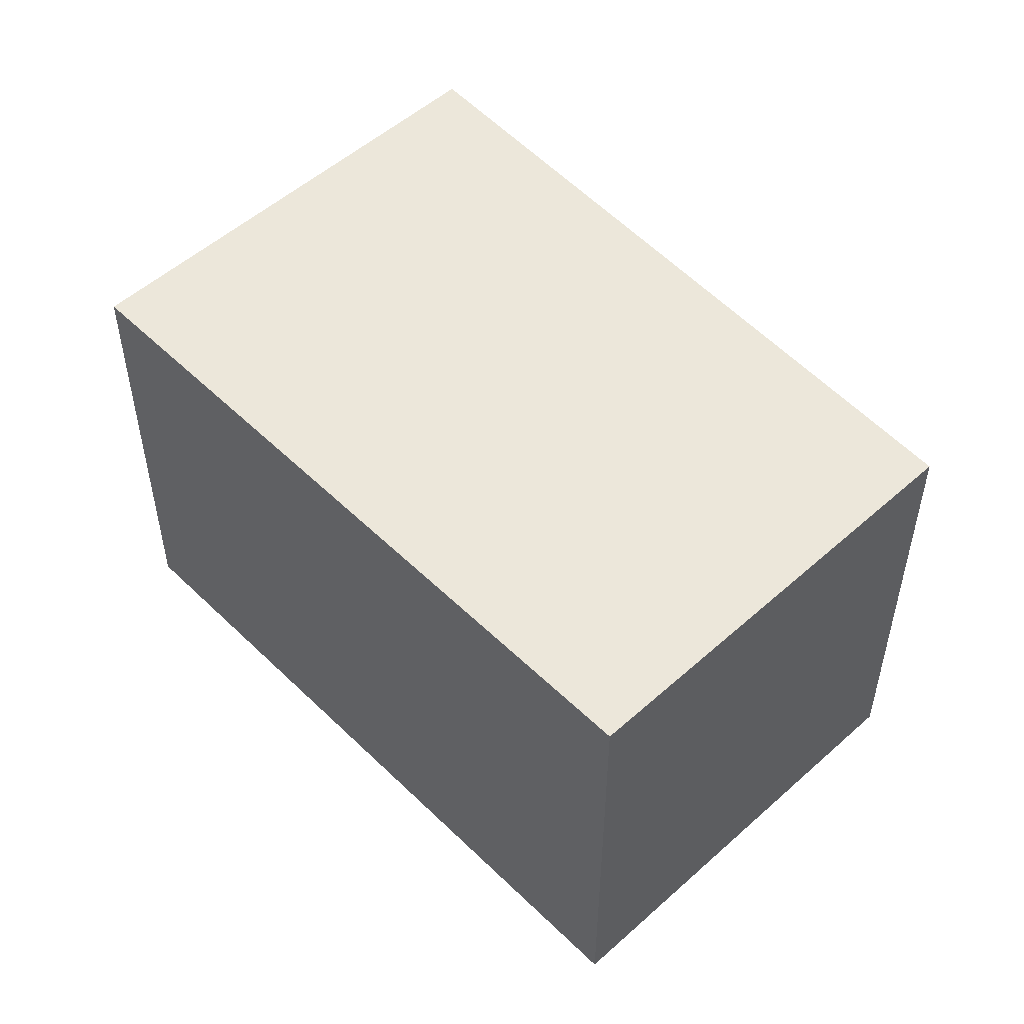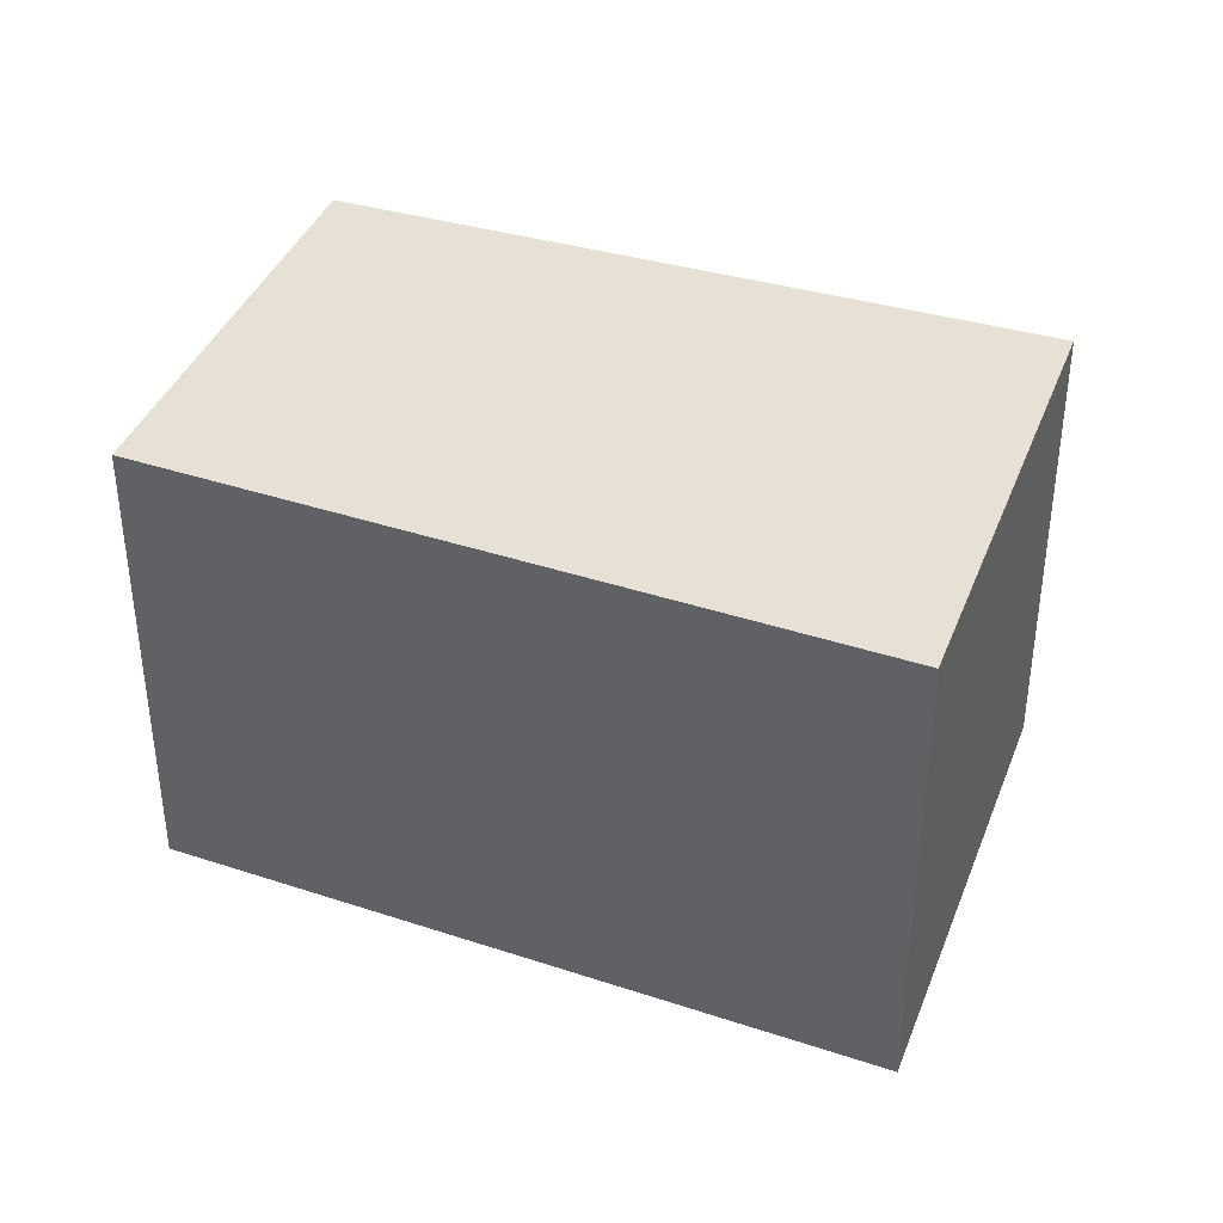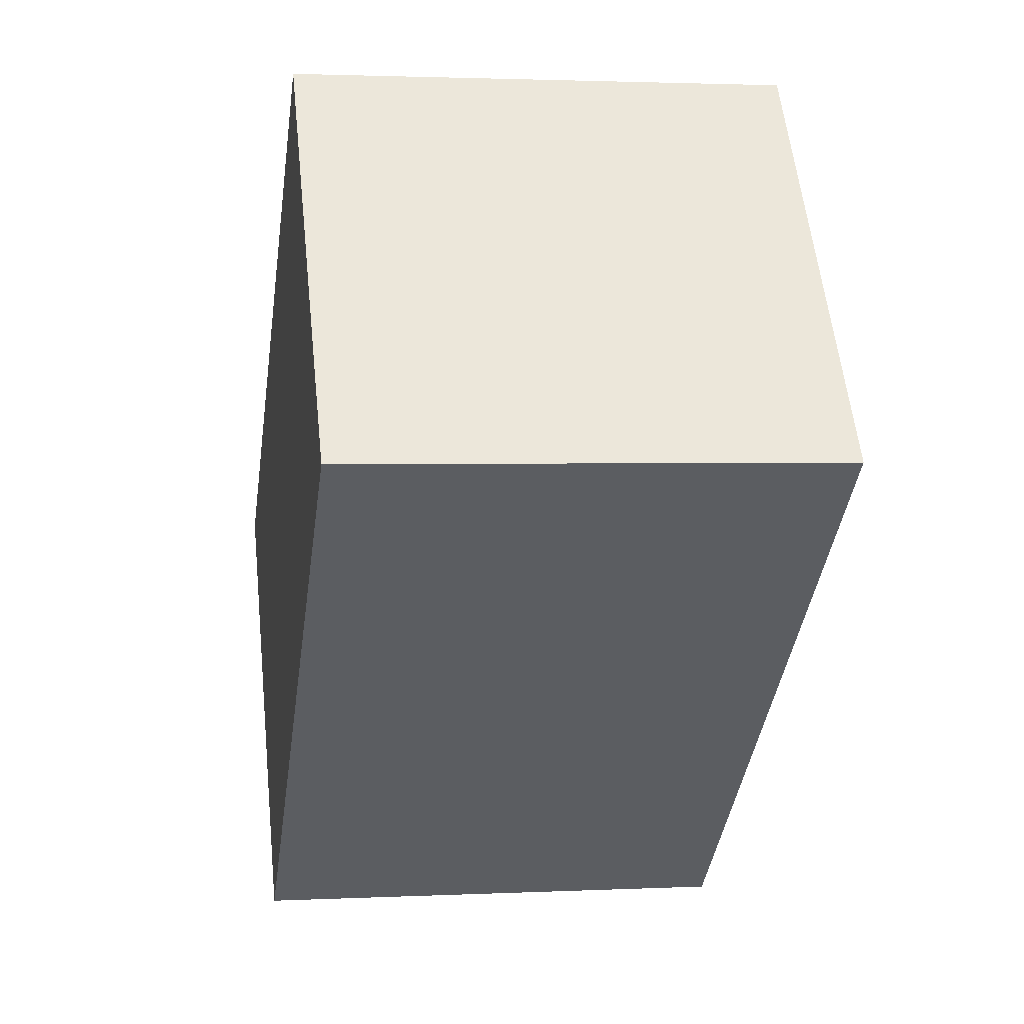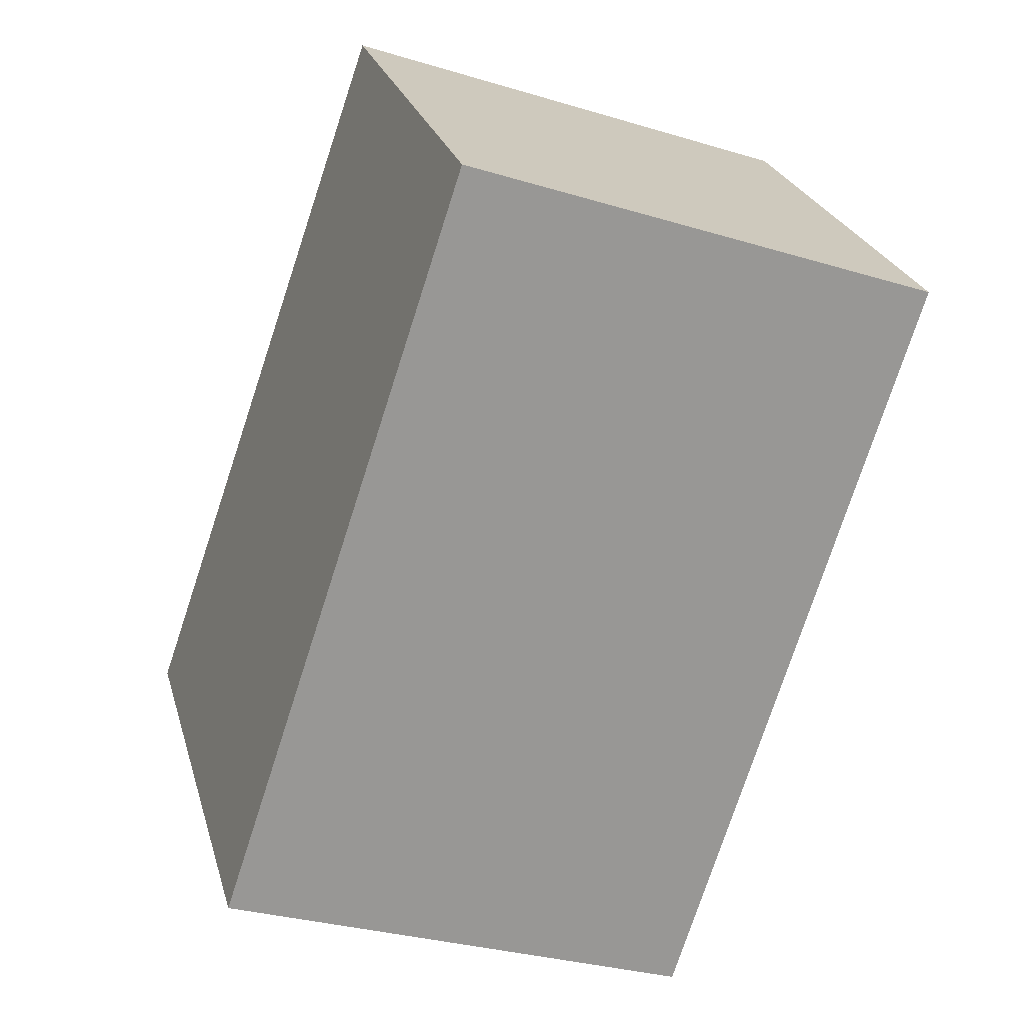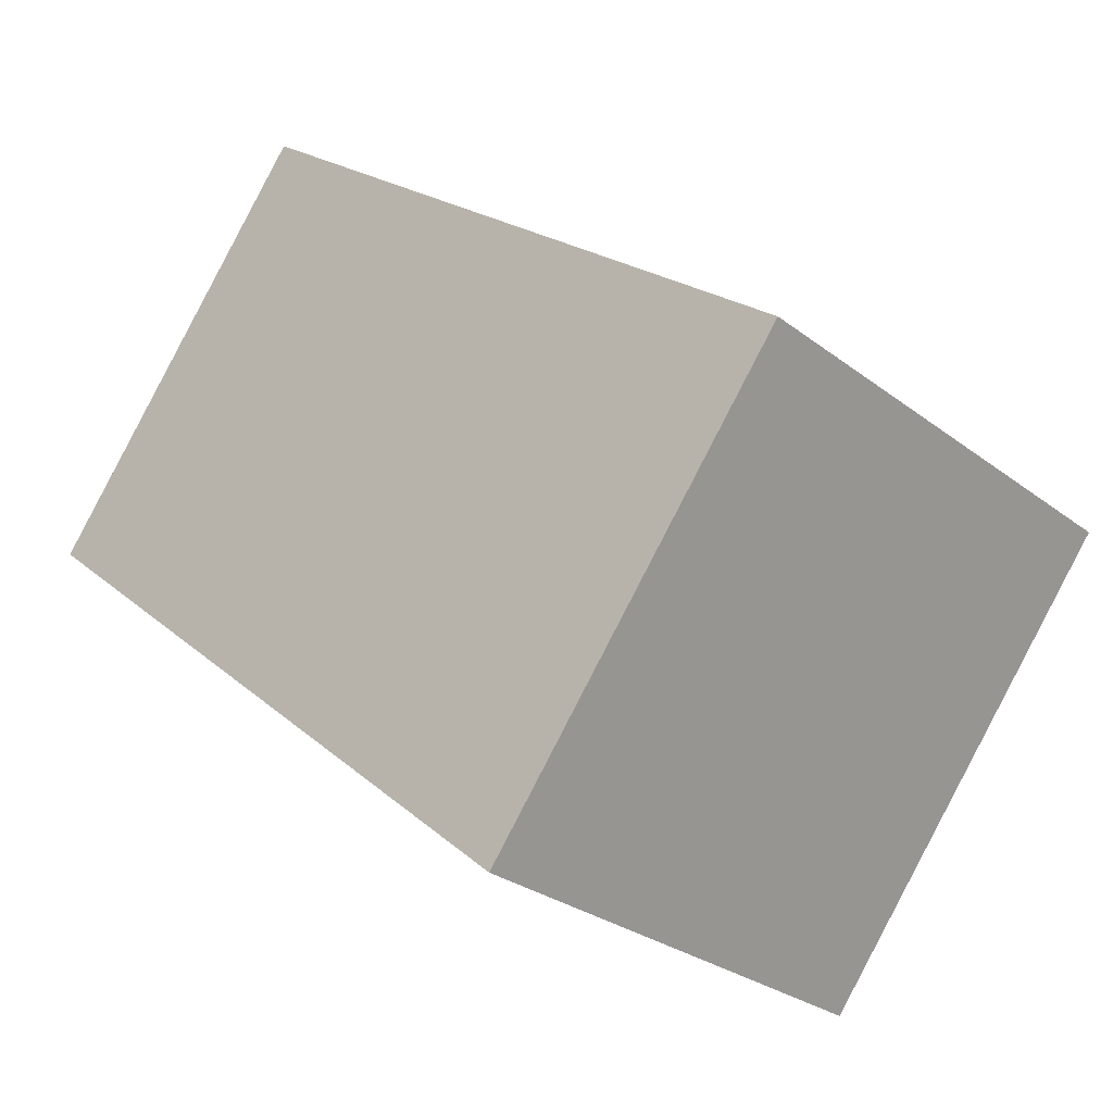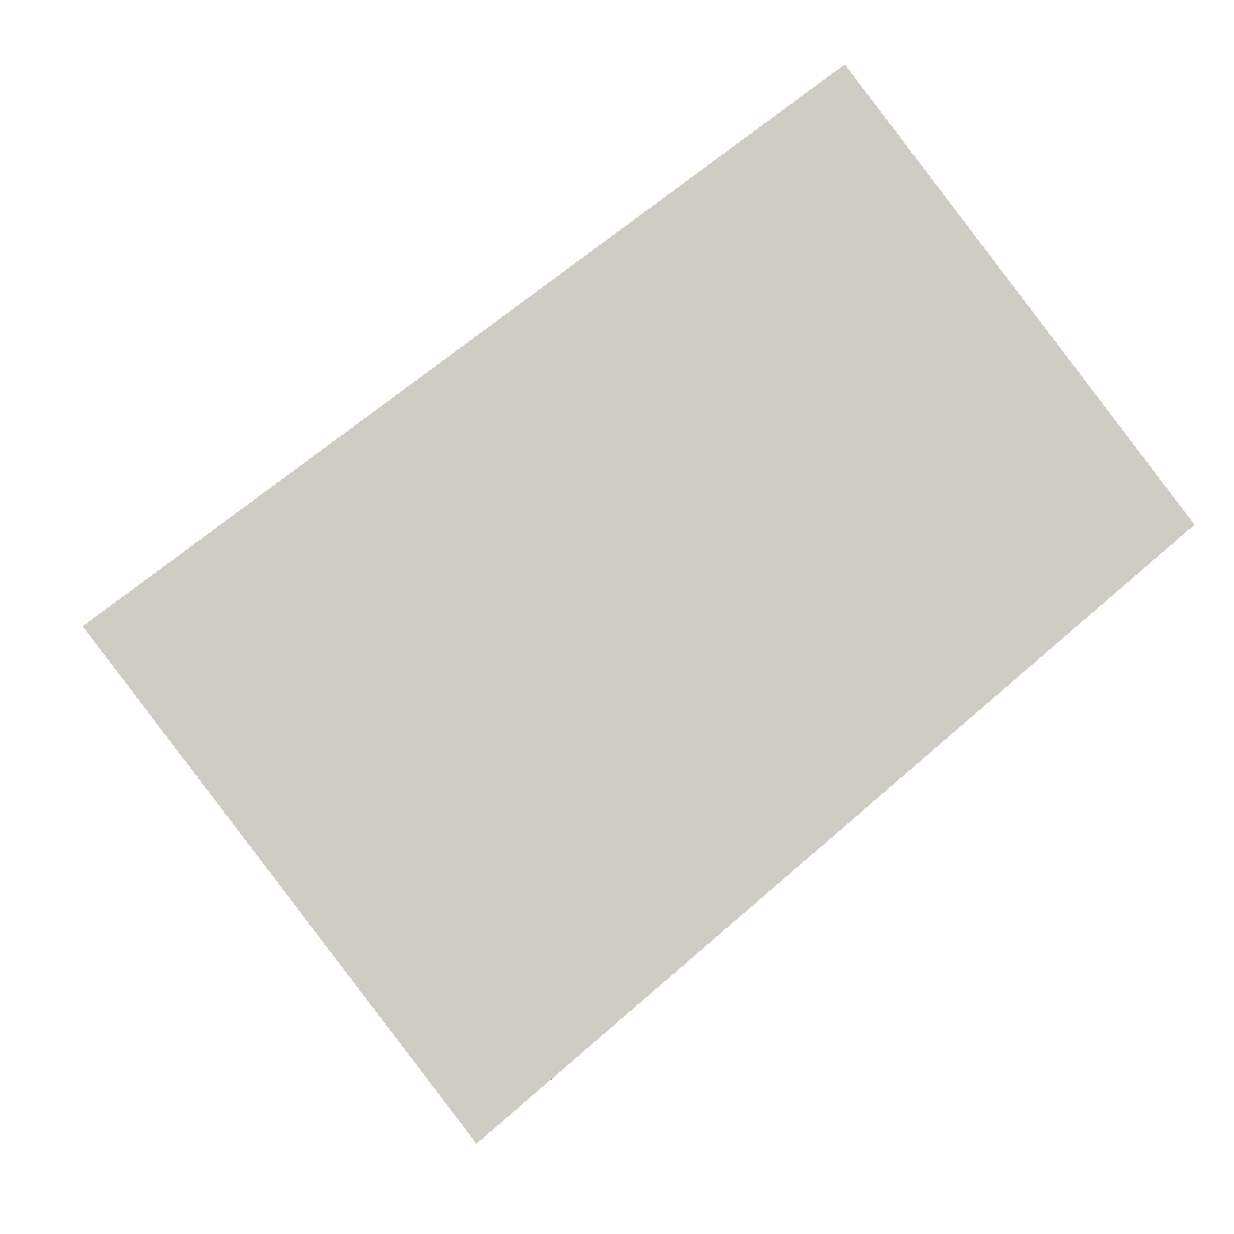
<metadata>
{"format":"obj","ext":"obj","renderer":"f3d","projection":"perspective","resolution":1024,"background":"white","views":[{"elev":52.7,"azim":8.6,"up":"+Y"},{"elev":39.1,"azim":162.4,"up":"+Y"},{"elev":2.2,"azim":80.3,"up":"+Z"},{"elev":-30.8,"azim":66.5,"up":"+Z"},{"elev":-27.9,"azim":-139.2,"up":"+Z"},{"elev":-4.8,"azim":-6.5,"up":"+Z"}]}
</metadata>
<code>
v  2.63 1.43 0.269
v  0 1.43 8.756e-17
v  1.784 1.43 1.37
v  0.909 1.43 -1.183
v  1.784 -8.389e-17 1.37
v  2.63 -1.647e-17 0.269
v  0.909 7.244e-17 -1.183
v  0 0 0
g defaultobject
f 1 2 3
f 2 1 4
f 5 1 3
f 1 5 6
f 6 4 1
f 4 6 7
f 7 2 4
f 2 7 8
f 8 3 2
f 3 8 5
f 5 7 6
f 7 5 8

</code>
